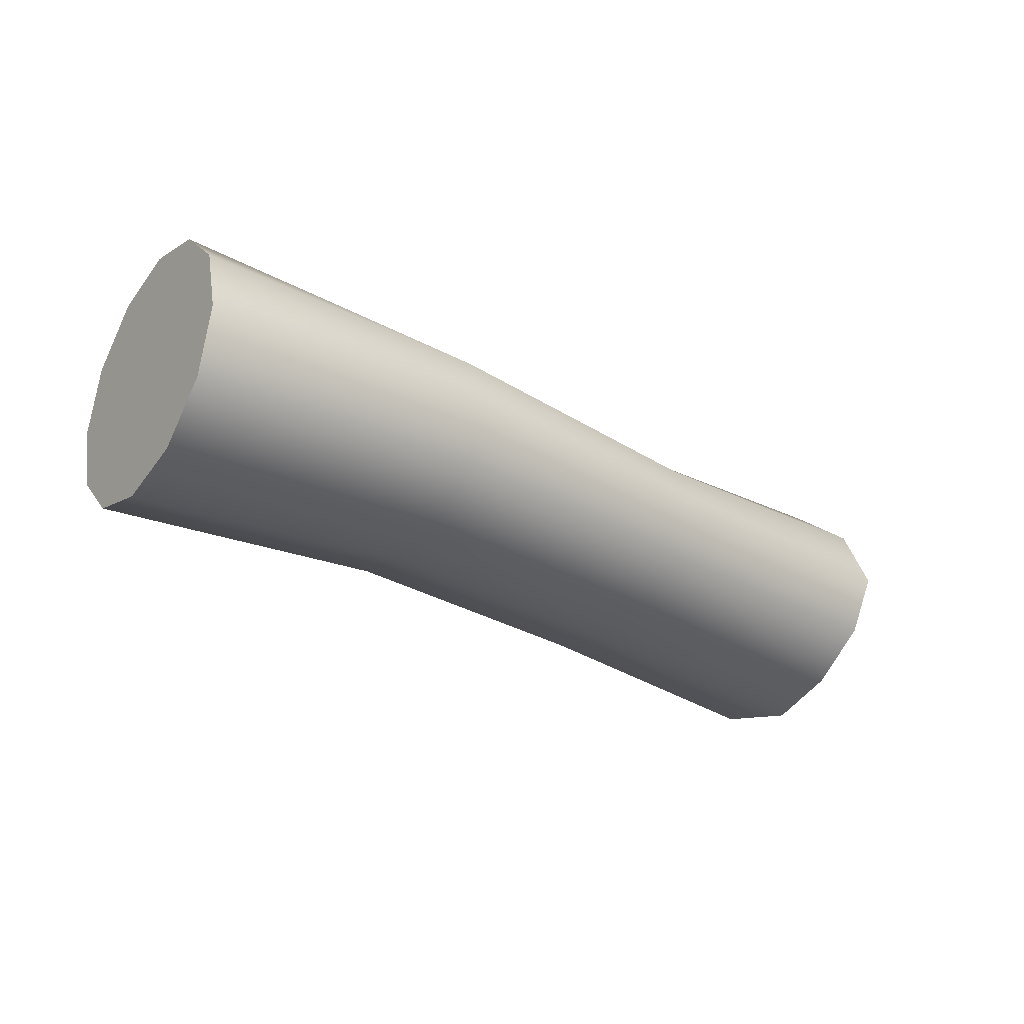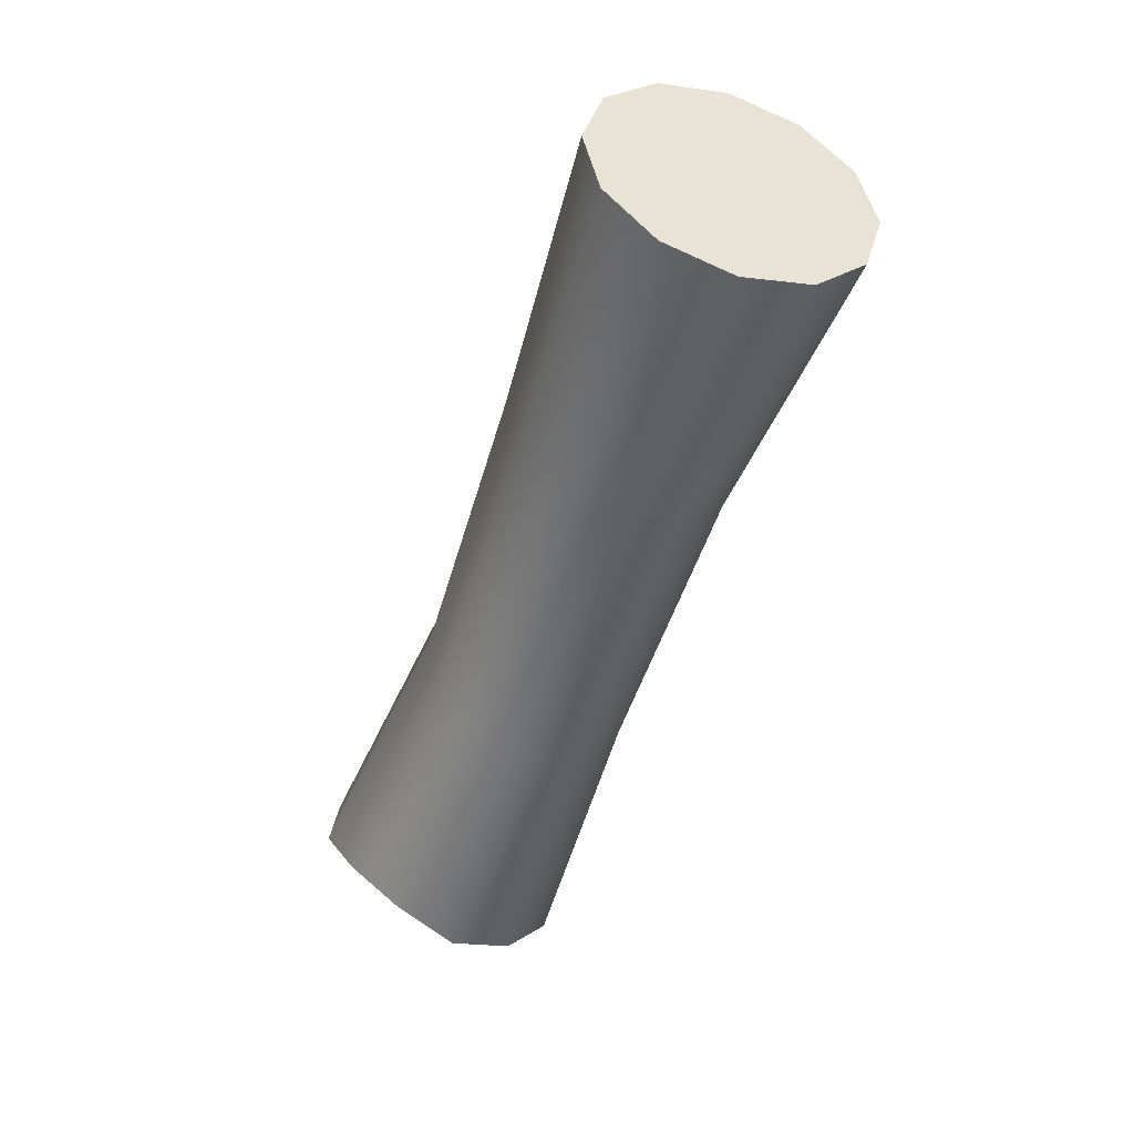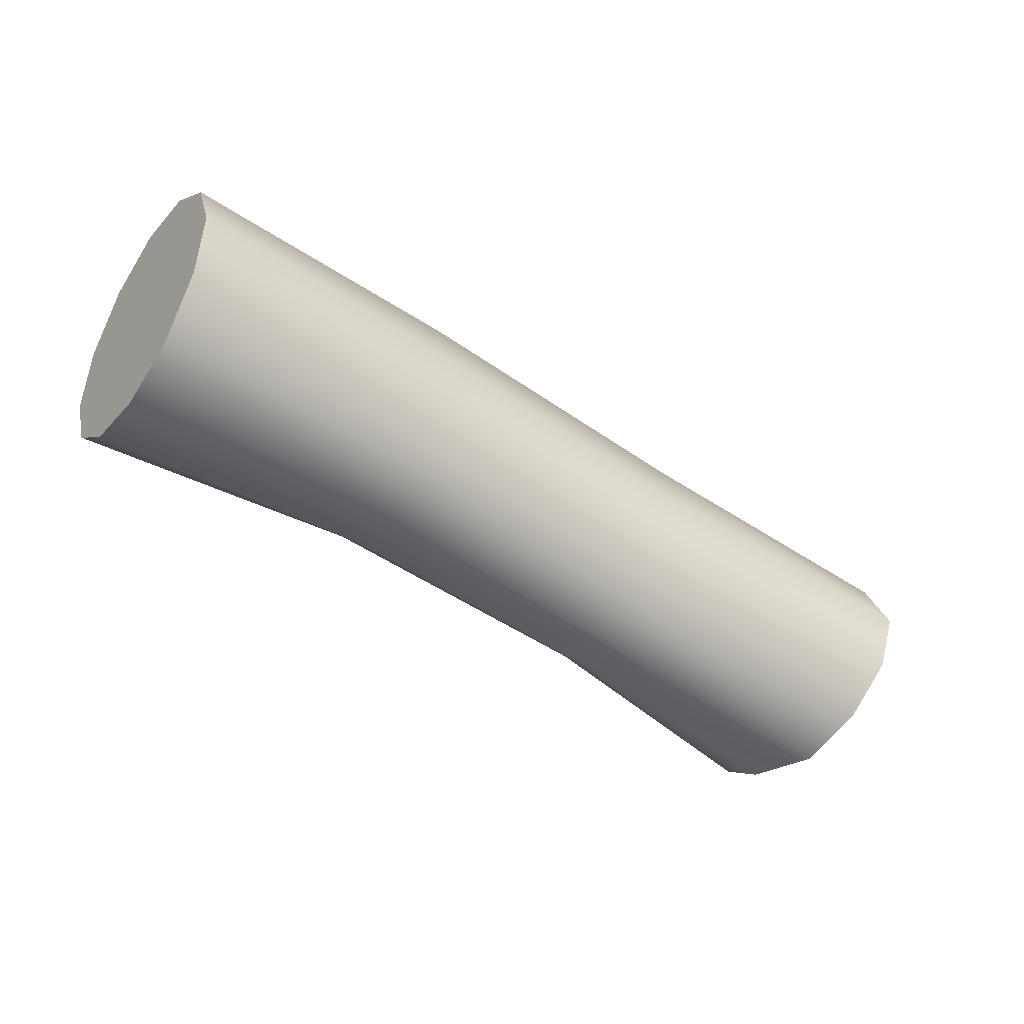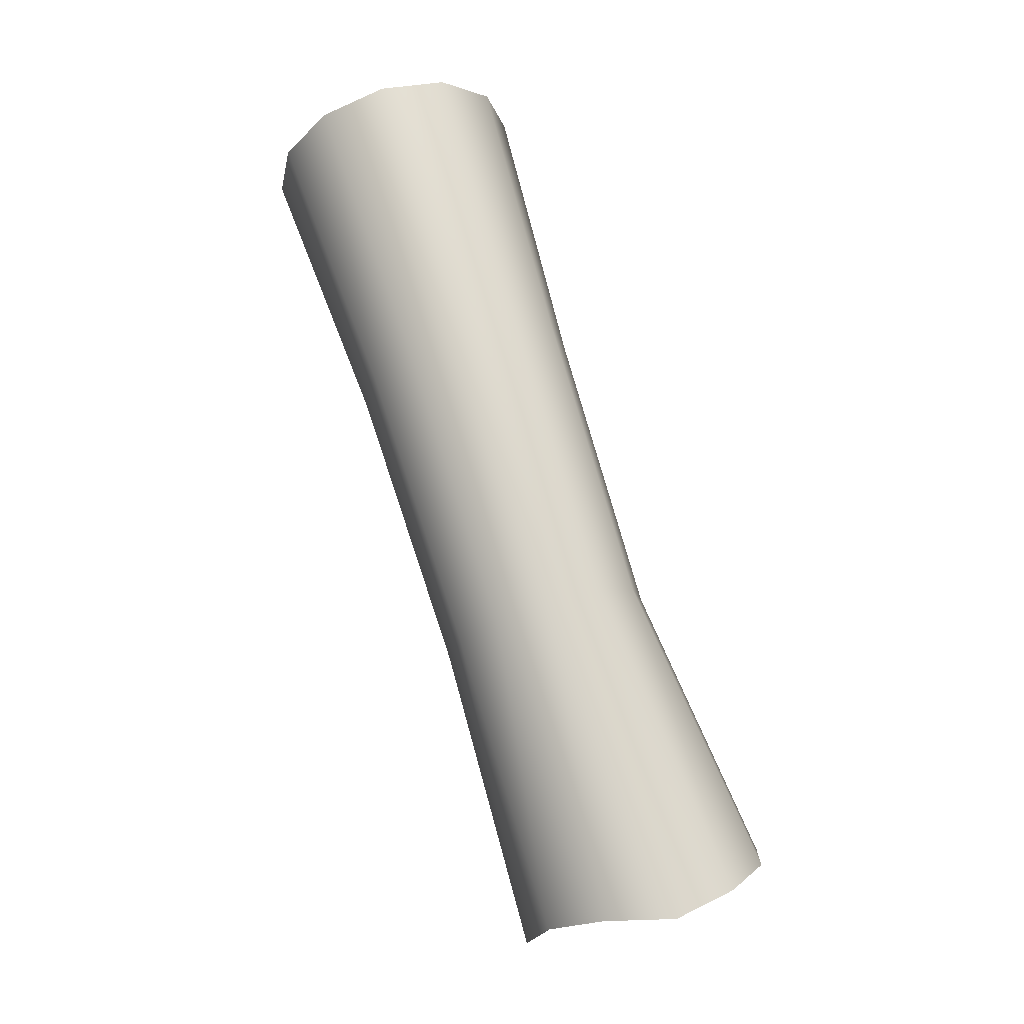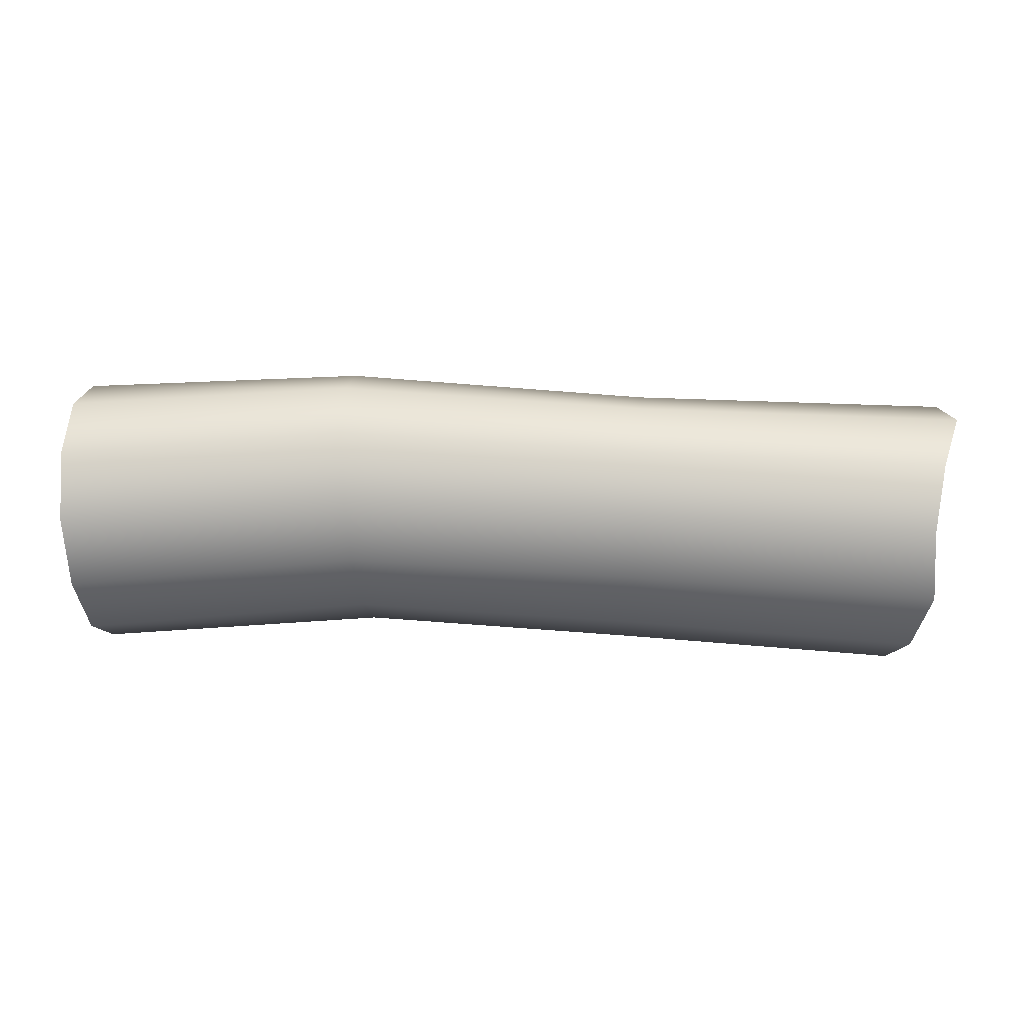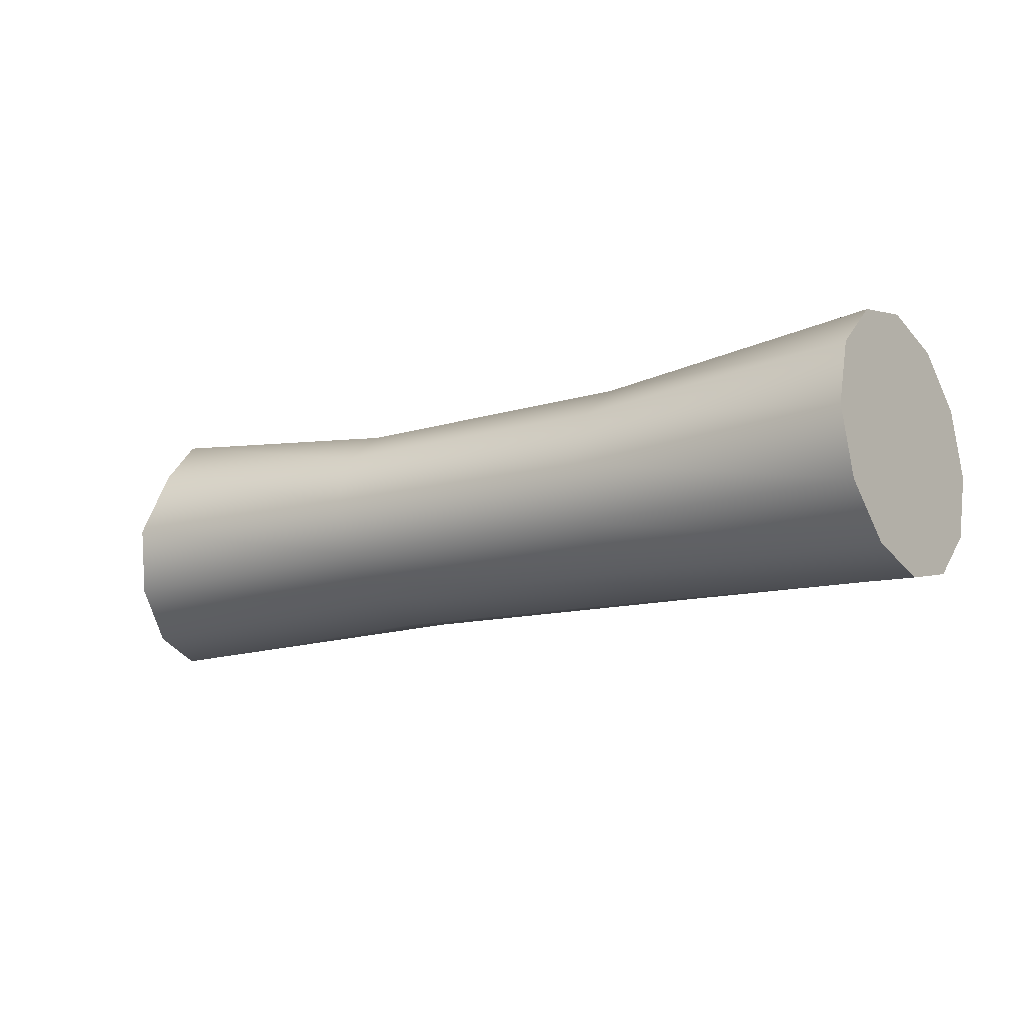
<metadata>
{"format":"obj","ext":"obj","renderer":"f3d","projection":"perspective","resolution":1024,"background":"white","views":[{"elev":-28.4,"azim":-41.1,"up":"+Y"},{"elev":-51.5,"azim":-107.6,"up":"+Z"},{"elev":-51.3,"azim":-34.9,"up":"+Z"},{"elev":74.6,"azim":72.8,"up":"+Z"},{"elev":34.9,"azim":3.4,"up":"+Z"},{"elev":-16.8,"azim":-149.3,"up":"+Y"}]}
</metadata>
<code>
g default
v -0.9822 -0.2699 -0.1944
v -0.9704 -0.1558 -0.3118
v -0.966 0 -0.3548
v -0.9704 0.1558 -0.3118
v -0.9822 0.2699 -0.1944
v -0.9983 0.3116 -0.03406
v -1.014 0.2699 0.1263
v -1.026 0.1558 0.2437
v -1.031 0 0.2867
v -1.026 -0.1558 0.2437
v -1.014 -0.2699 0.1263
v -0.9983 -0.3116 -0.03406
v 1.038 -0.2426 -0.1779
v 1.003 -0.1415 -0.2997
v 0.9763 0.005778 -0.3504
v 0.9285 0.158 -0.3149
v 0.9454 0.2751 -0.205
v 1.025 0.3293 -0.05221
v 1.068 0.3045 0.1065
v 1.106 0.2054 0.229
v 1.13 0.05853 0.2826
v 1.086 -0.09688 0.2518
v 1.063 -0.2178 0.1408
v 1.072 -0.2705 -0.0175
v -0.9983 0 -0.03406
v 1.001 0.03 -0.03258
v 0.3614 -0.2157 -0.1612
v 0.3614 -0.2491 0
v 0.3614 -0.2157 0.1612
v 0.3614 -0.1245 0.2792
v 0.3614 -0 0.3224
v 0.3614 0.1245 0.2792
v 0.3614 0.2157 0.1612
v 0.3614 0.2491 0
v 0.3614 0.2157 -0.1612
v 0.3614 0.1245 -0.2792
v 0.3614 -0 -0.3224
v 0.3614 -0.1245 -0.2792
v -0.3049 -0.2288 -0.1263
v -0.321 -0.2641 0.03406
v -0.3371 -0.2288 0.1944
v -0.3489 -0.1321 0.3118
v -0.3533 0 0.3548
v -0.3489 0.1321 0.3118
v -0.3371 0.2288 0.1944
v -0.321 0.2641 0.03406
v -0.3049 0.2288 -0.1263
v -0.2931 0.1321 -0.2437
v -0.2887 0 -0.2867
v -0.2931 -0.1321 -0.2437
g CigarettebuttLP
f 1 2 50 39
f 2 3 49 50
f 3 4 48 49
f 4 5 47 48
f 5 6 46 47
f 6 7 45 46
f 7 8 44 45
f 8 9 43 44
f 9 10 42 43
f 10 11 41 42
f 11 12 40 41
f 12 1 39 40
f 2 1 25
f 3 2 25
f 4 3 25
f 5 4 25
f 6 5 25
f 7 6 25
f 8 7 25
f 9 8 25
f 10 9 25
f 11 10 25
f 12 11 25
f 1 12 25
f 13 14 26
f 14 15 26
f 15 16 26
f 16 17 26
f 17 18 26
f 18 19 26
f 19 20 26
f 20 21 26
f 21 22 26
f 22 23 26
f 23 24 26
f 24 13 26
f 28 27 13 24
f 29 28 24 23
f 30 29 23 22
f 31 30 22 21
f 32 31 21 20
f 33 32 20 19
f 34 33 19 18
f 35 34 18 17
f 36 35 17 16
f 37 36 16 15
f 38 37 15 14
f 27 38 14 13
f 40 39 27 28
f 41 40 28 29
f 42 41 29 30
f 43 42 30 31
f 44 43 31 32
f 45 44 32 33
f 46 45 33 34
f 47 46 34 35
f 48 47 35 36
f 49 48 36 37
f 50 49 37 38
f 39 50 38 27

</code>
